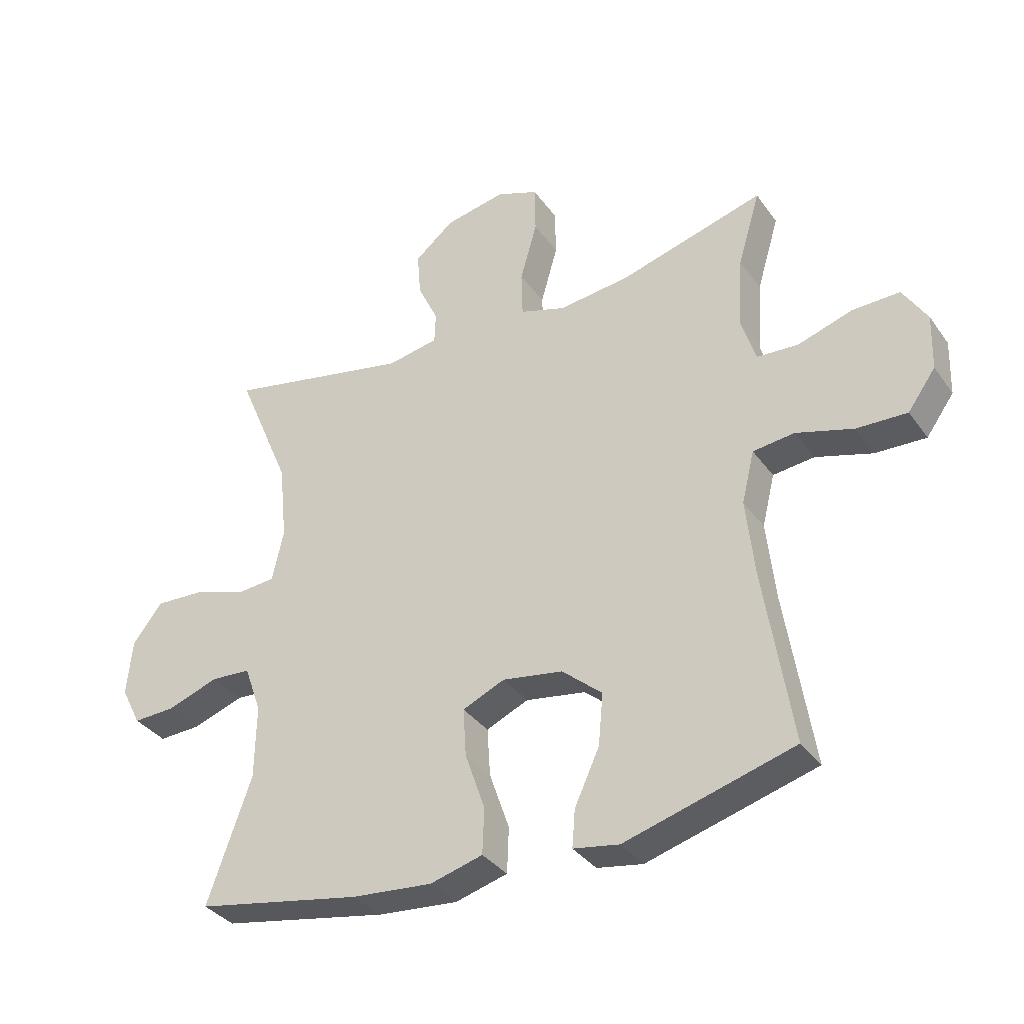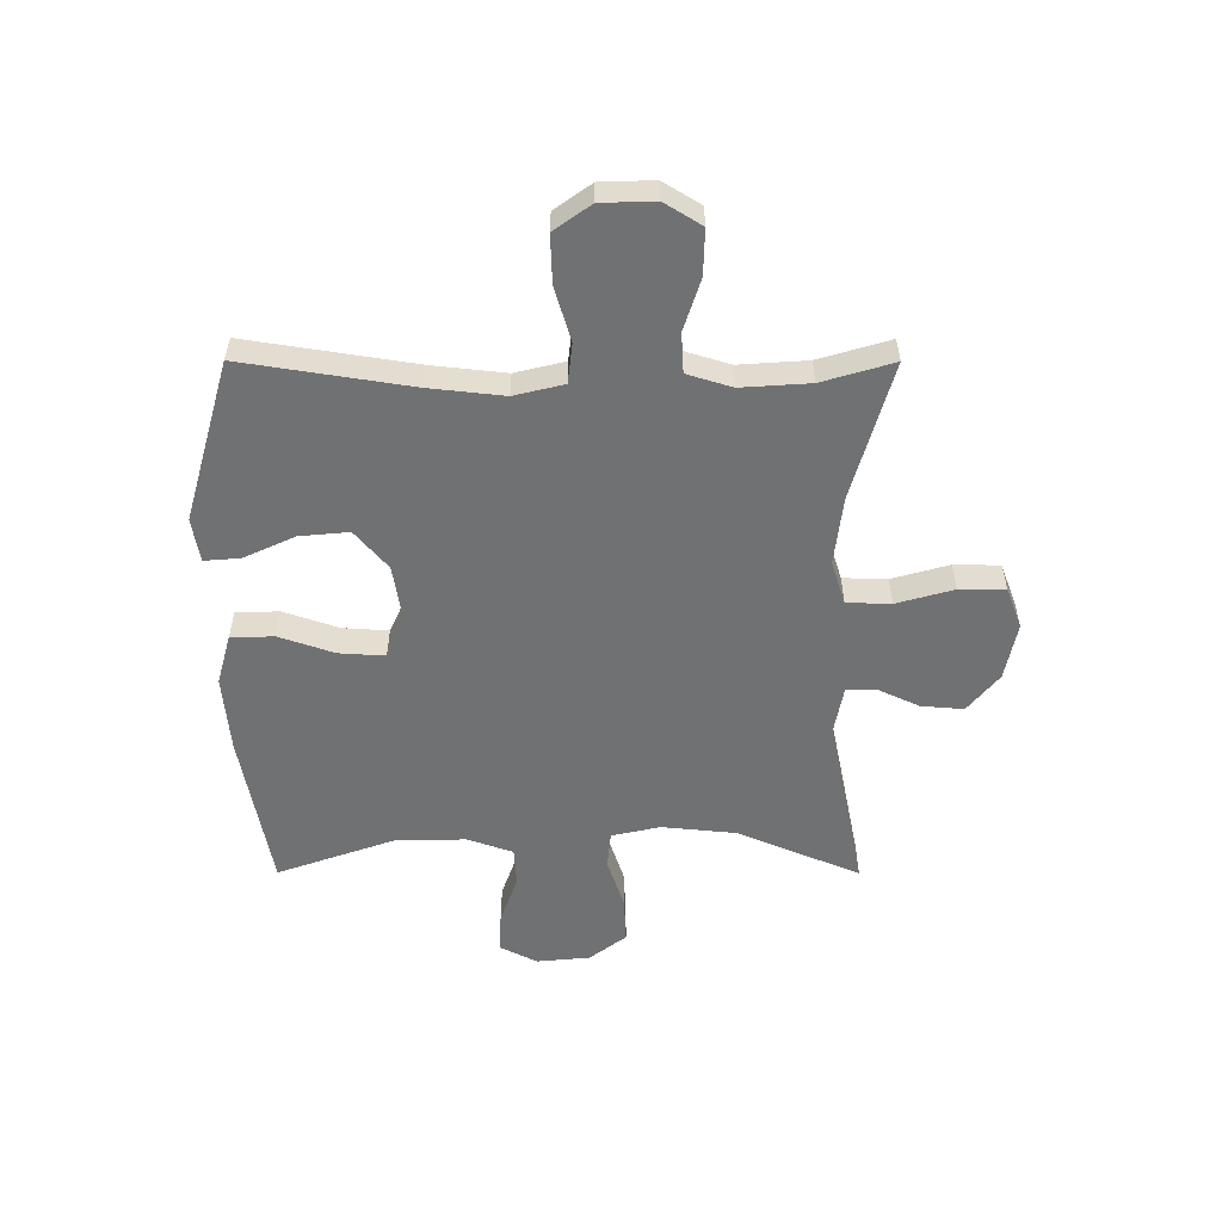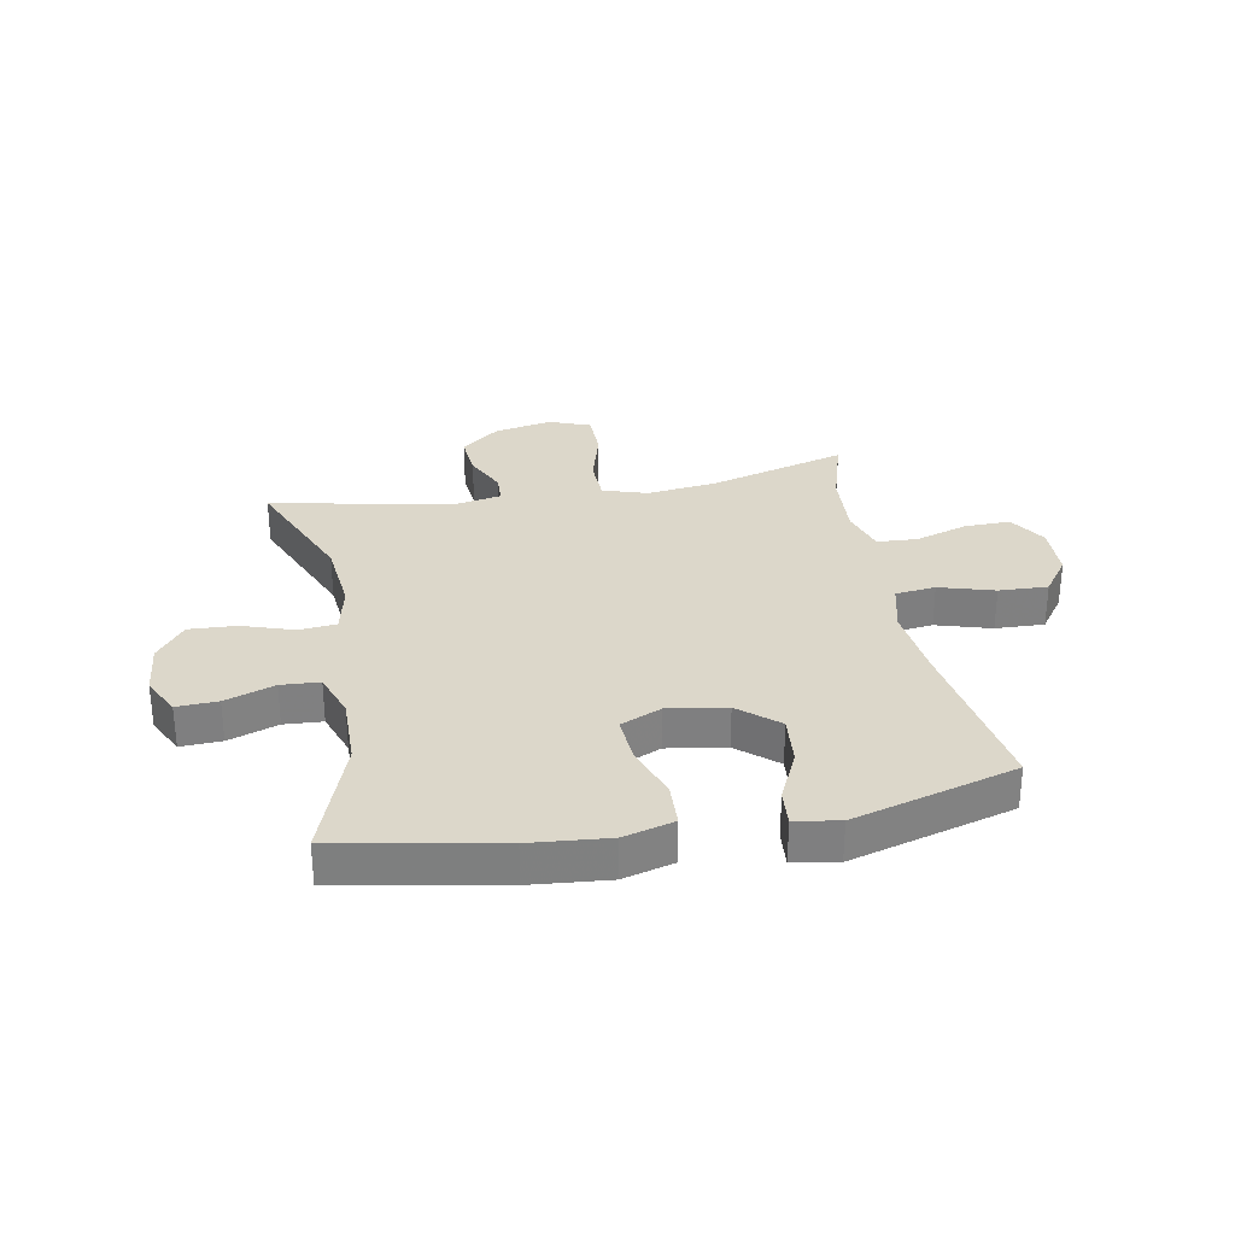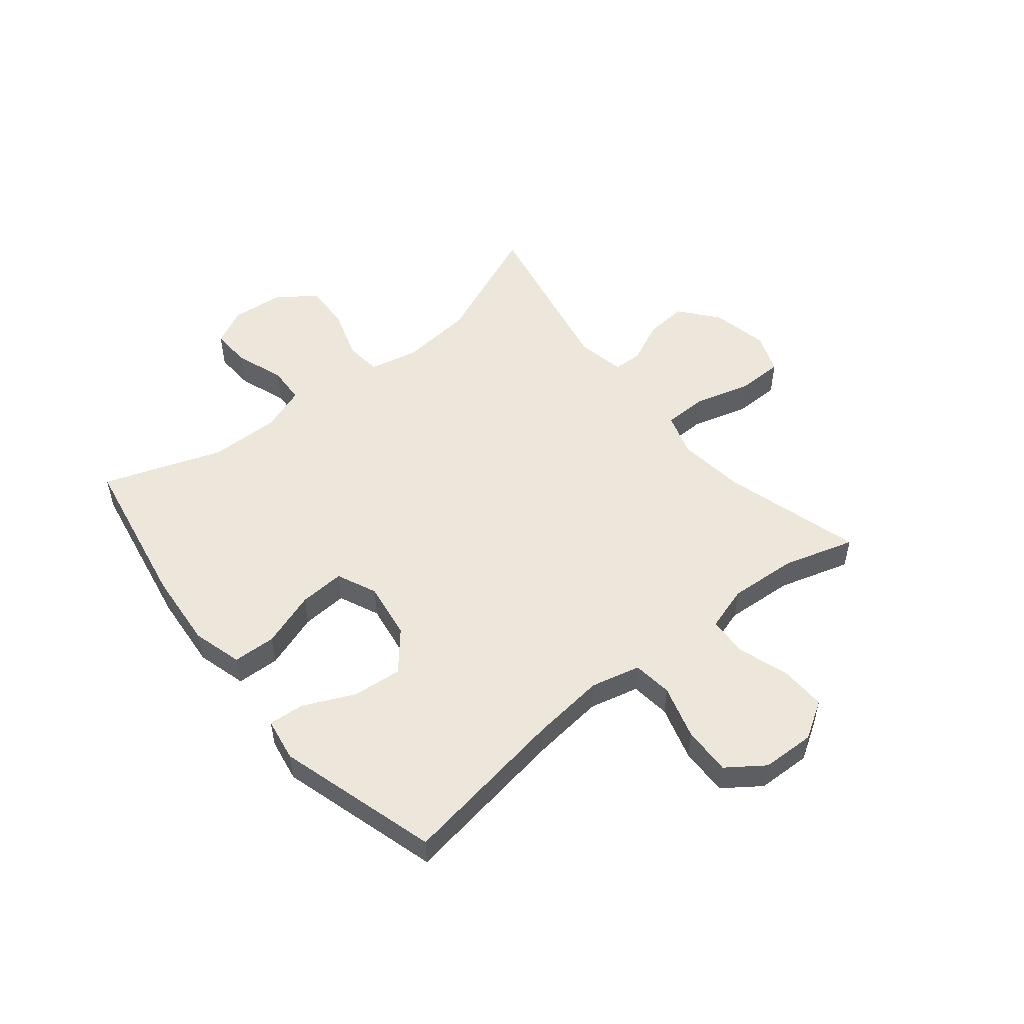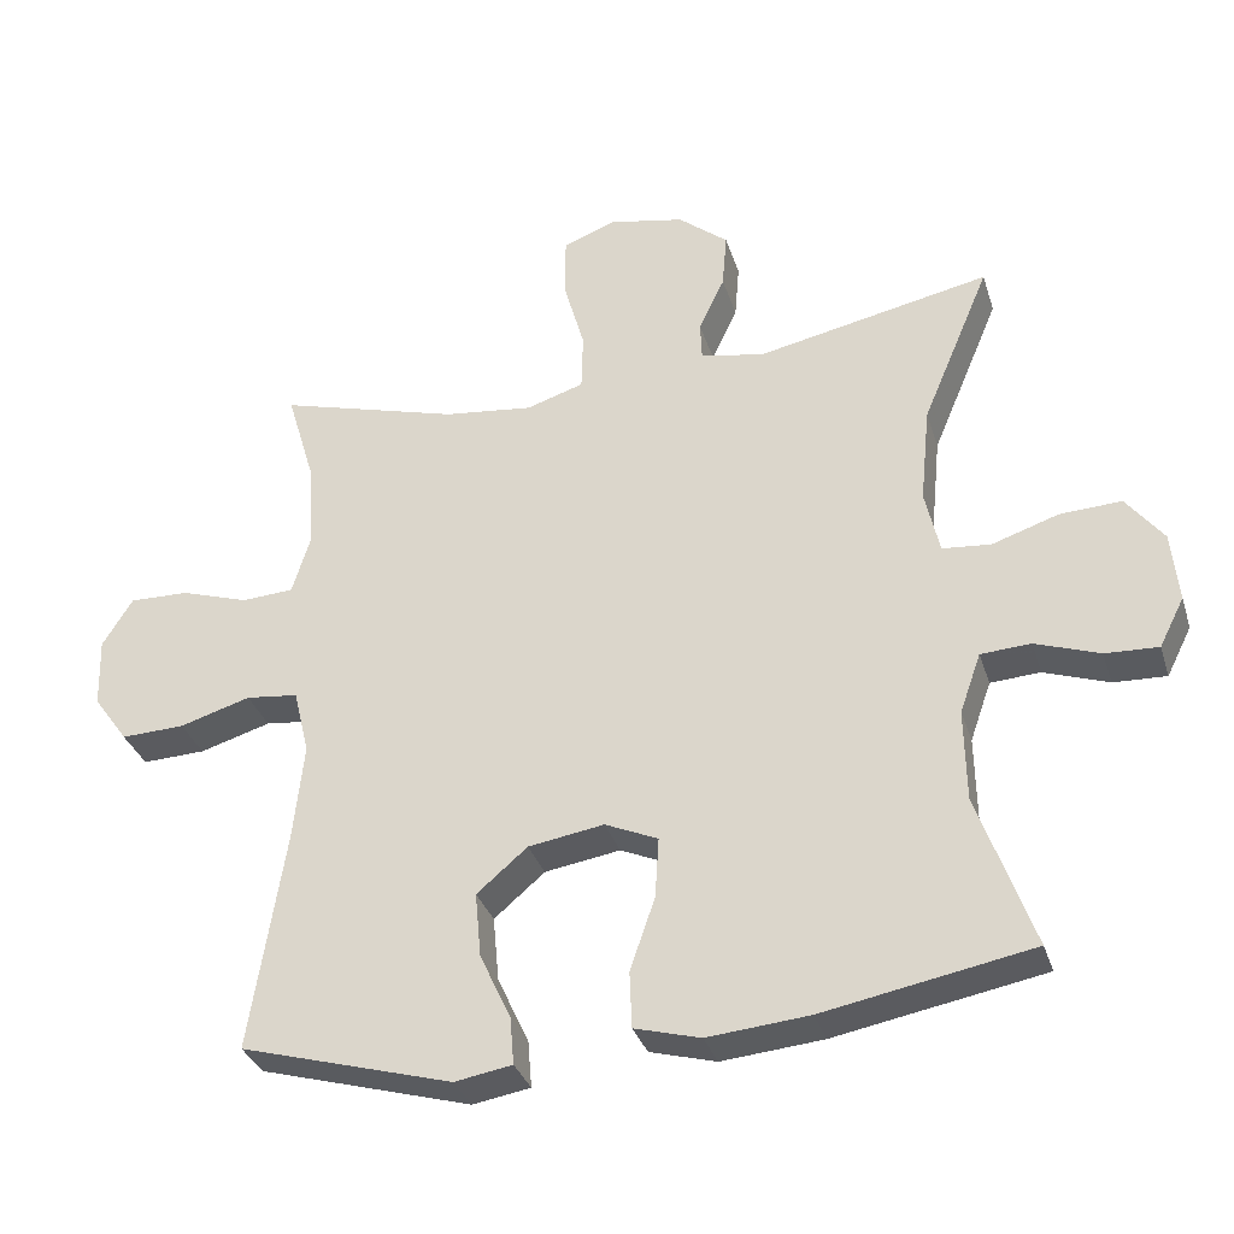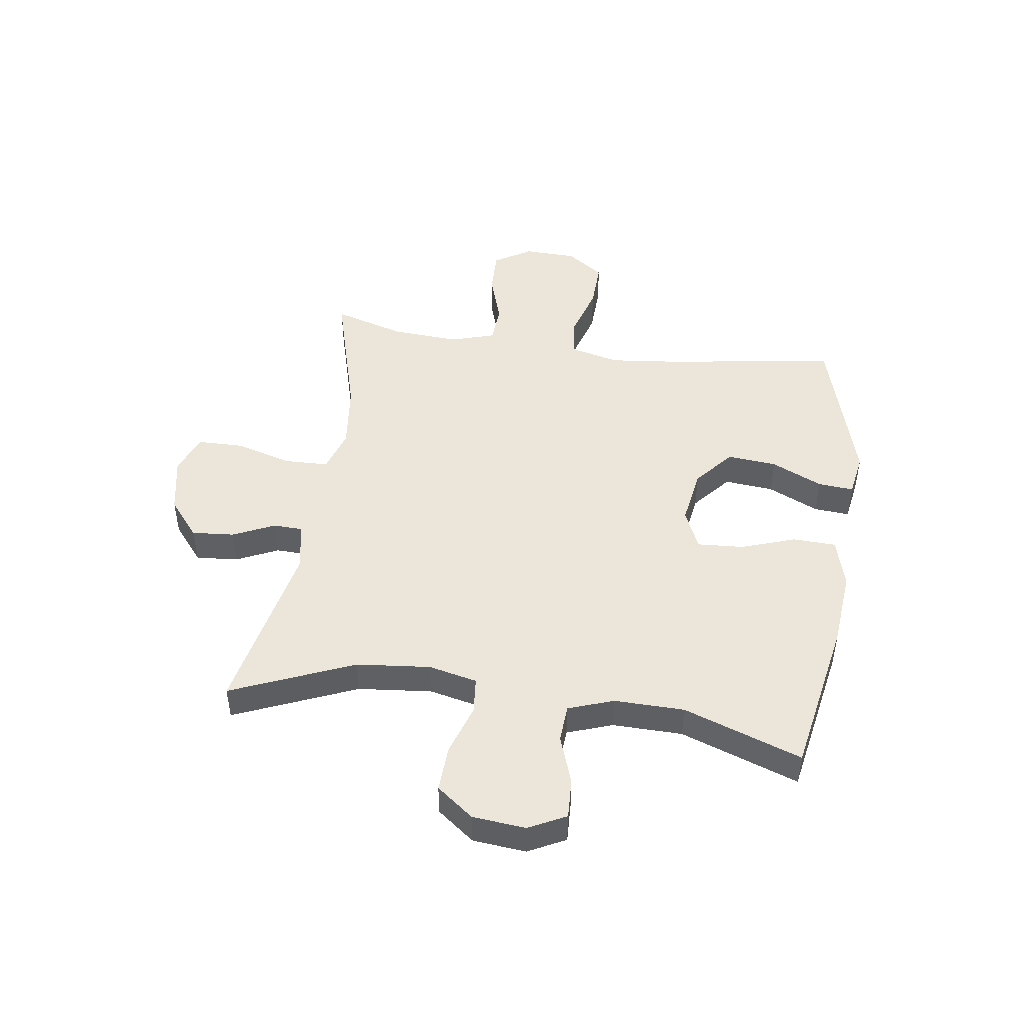
<metadata>
{"format":"obj","ext":"obj","renderer":"f3d","projection":"perspective","resolution":1024,"background":"white","views":[{"elev":-34.9,"azim":-149.5,"up":"+Z"},{"elev":-55.1,"azim":-90.1,"up":"+Y"},{"elev":30.4,"azim":169.5,"up":"+Y"},{"elev":51.9,"azim":-129.1,"up":"+Y"},{"elev":-33.1,"azim":16.5,"up":"+Z"},{"elev":47.1,"azim":98.2,"up":"+Y"}]}
</metadata>
<code>
v 0.5 0.07 0.5
v 0.41 0.07 0.287
v 0.397 0.07 0.158
v 0.416 0.07 0.073
v 0.48 0.07 0.067
v 0.568 0.07 0.096
v 0.649 0.07 0.1
v 0.698 0.07 0.036
v 0.707 0.07 -0.057
v 0.674 0.07 -0.122
v 0.604 0.07 -0.119
v 0.519 0.07 -0.089
v 0.453 0.07 -0.093
v 0.425 0.07 -0.172
v 0.427 0.07 -0.294
v 0.5 0.07 -0.5
v 0.225 0.07 -0.551
v 0.091 0.07 -0.563
v 0.004 0.07 -0.539
v 0.001 0.07 -0.464
v 0.034 0.07 -0.368
v 0.039 0.07 -0.288
v -0.031 0.07 -0.257
v -0.131 0.07 -0.273
v -0.198 0.07 -0.33
v -0.19 0.07 -0.416
v -0.149 0.07 -0.505
v -0.144 0.07 -0.567
v -0.22 0.07 -0.58
v -0.5 0.07 -0.5
v -0.454 0.07 -0.208
v -0.44 0.07 -0.079
v -0.461 0.07 0.007
v -0.53 0.07 0.015
v -0.624 0.07 -0.013
v -0.708 0.07 -0.016
v -0.754 0.07 0.048
v -0.757 0.07 0.141
v -0.717 0.07 0.206
v -0.638 0.07 0.204
v -0.548 0.07 0.175
v -0.479 0.07 0.179
v -0.455 0.07 0.257
v -0.463 0.07 0.376
v -0.5 0.07 0.5
v -0.26 0.07 0.432
v -0.142 0.07 0.418
v -0.066 0.07 0.442
v -0.064 0.07 0.519
v -0.092 0.07 0.618
v -0.091 0.07 0.698
v -0.021 0.07 0.725
v 0.079 0.07 0.705
v 0.145 0.07 0.651
v 0.139 0.07 0.577
v 0.105 0.07 0.504
v 0.107 0.07 0.453
v 0.192 0.07 0.437
v 0.5 0 0.5
v 0.41 0 0.287
v 0.397 0 0.158
v 0.416 0 0.073
v 0.48 0 0.067
v 0.568 0 0.096
v 0.649 0 0.1
v 0.698 0 0.036
v 0.707 0 -0.057
v 0.674 0 -0.122
v 0.604 0 -0.119
v 0.519 0 -0.089
v 0.453 0 -0.093
v 0.425 0 -0.172
v 0.427 0 -0.294
v 0.5 0 -0.5
v 0.225 0 -0.551
v 0.091 0 -0.563
v 0.004 0 -0.539
v 0.001 0 -0.464
v 0.034 0 -0.368
v 0.039 0 -0.288
v -0.031 0 -0.257
v -0.131 0 -0.273
v -0.198 0 -0.33
v -0.19 0 -0.416
v -0.149 0 -0.505
v -0.144 0 -0.567
v -0.22 0 -0.58
v -0.5 0 -0.5
v -0.454 0 -0.208
v -0.44 0 -0.079
v -0.461 0 0.007
v -0.53 0 0.015
v -0.624 0 -0.013
v -0.708 0 -0.016
v -0.754 0 0.048
v -0.757 0 0.141
v -0.717 0 0.206
v -0.638 0 0.204
v -0.548 0 0.175
v -0.479 0 0.179
v -0.455 0 0.257
v -0.463 0 0.376
v -0.5 0 0.5
v -0.26 0 0.432
v -0.142 0 0.418
v -0.066 0 0.442
v -0.064 0 0.519
v -0.092 0 0.618
v -0.091 0 0.698
v -0.021 0 0.725
v 0.079 0 0.705
v 0.145 0 0.651
v 0.139 0 0.577
v 0.105 0 0.504
v 0.107 0 0.453
v 0.192 0 0.437
f 54 55 56
f 53 54 56
f 52 53 56
f 51 52 56
f 50 51 56
f 49 50 56
f 48 49 56 57
f 47 48 57 58
f 44 45 46
f 43 44 46 47
f 42 43 47 58
f 39 40 41
f 38 39 41
f 37 38 41
f 36 37 41
f 35 36 41
f 34 35 41
f 33 34 41 42
f 58 1 2
f 42 58 2
f 33 42 2
f 32 33 2
f 29 30 31
f 28 29 31
f 27 28 31
f 26 27 31
f 25 26 31 32
f 19 20 21
f 18 19 21
f 17 18 21
f 16 17 21
f 15 16 21
f 14 15 21 22
f 13 14 22 23
f 10 11 12
f 9 10 12
f 8 9 12
f 7 8 12
f 6 7 12
f 5 6 12
f 4 5 12 13
f 13 23 24
f 4 13 24
f 3 4 24
f 24 25 32 2
f 2 3 24
f 114 113 112
f 114 112 111
f 114 111 110
f 114 110 109
f 114 109 108
f 114 108 107
f 115 114 107 106
f 116 115 106 105
f 104 103 102
f 105 104 102 101
f 116 105 101 100
f 99 98 97
f 99 97 96
f 99 96 95
f 99 95 94
f 99 94 93
f 99 93 92
f 100 99 92 91
f 60 59 116
f 60 116 100
f 60 100 91
f 60 91 90
f 89 88 87
f 89 87 86
f 89 86 85
f 89 85 84
f 90 89 84 83
f 79 78 77
f 79 77 76
f 79 76 75
f 79 75 74
f 79 74 73
f 80 79 73 72
f 81 80 72 71
f 70 69 68
f 70 68 67
f 70 67 66
f 70 66 65
f 70 65 64
f 70 64 63
f 71 70 63 62
f 82 81 71
f 82 71 62
f 82 62 61
f 60 90 83 82
f 82 61 60
f 1 59 60 2
f 2 60 61 3
f 3 61 62 4
f 4 62 63 5
f 5 63 64 6
f 6 64 65 7
f 7 65 66 8
f 8 66 67 9
f 9 67 68 10
f 10 68 69 11
f 11 69 70 12
f 12 70 71 13
f 13 71 72 14
f 14 72 73 15
f 15 73 74 16
f 16 74 75 17
f 17 75 76 18
f 18 76 77 19
f 19 77 78 20
f 20 78 79 21
f 21 79 80 22
f 22 80 81 23
f 23 81 82 24
f 24 82 83 25
f 25 83 84 26
f 26 84 85 27
f 27 85 86 28
f 28 86 87 29
f 29 87 88 30
f 30 88 89 31
f 31 89 90 32
f 32 90 91 33
f 33 91 92 34
f 34 92 93 35
f 35 93 94 36
f 36 94 95 37
f 37 95 96 38
f 38 96 97 39
f 39 97 98 40
f 40 98 99 41
f 41 99 100 42
f 42 100 101 43
f 43 101 102 44
f 44 102 103 45
f 45 103 104 46
f 46 104 105 47
f 47 105 106 48
f 48 106 107 49
f 49 107 108 50
f 50 108 109 51
f 51 109 110 52
f 52 110 111 53
f 53 111 112 54
f 54 112 113 55
f 55 113 114 56
f 56 114 115 57
f 57 115 116 58
f 58 116 59 1

</code>
